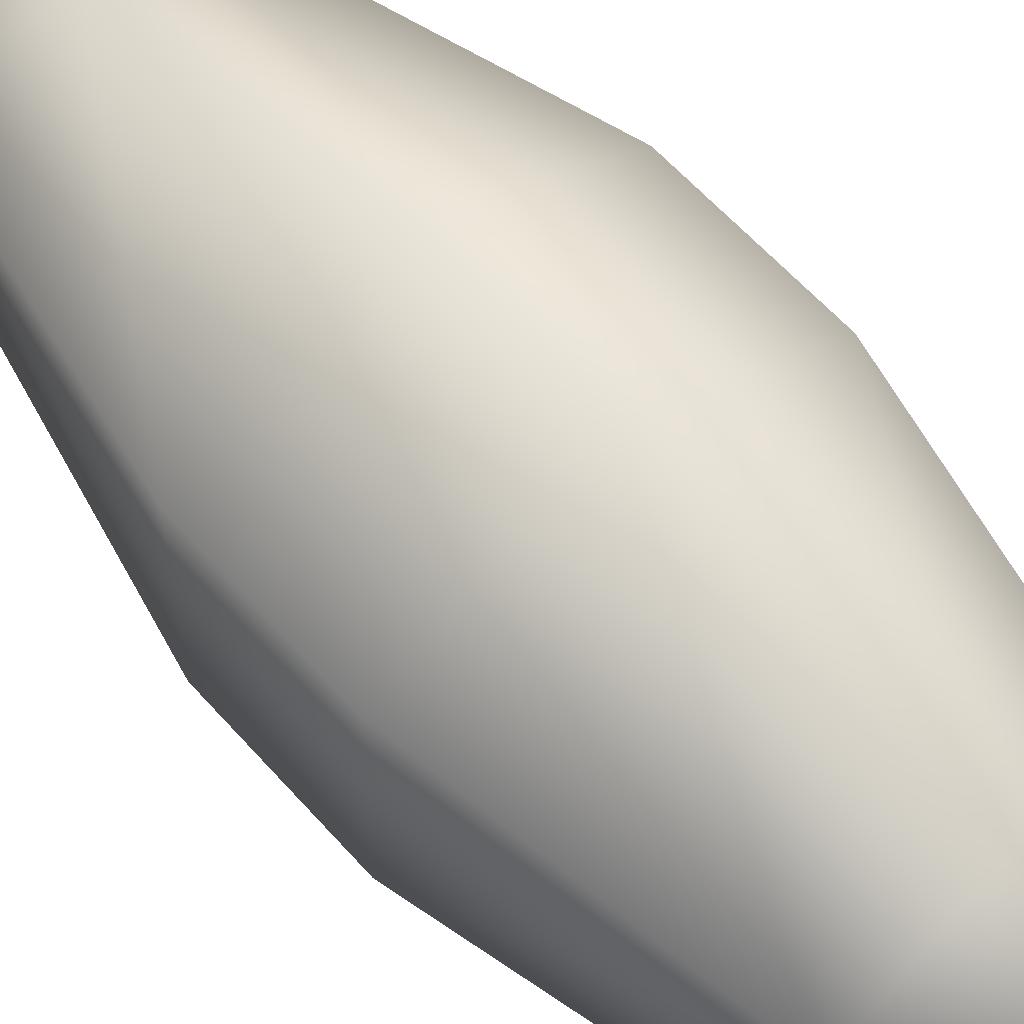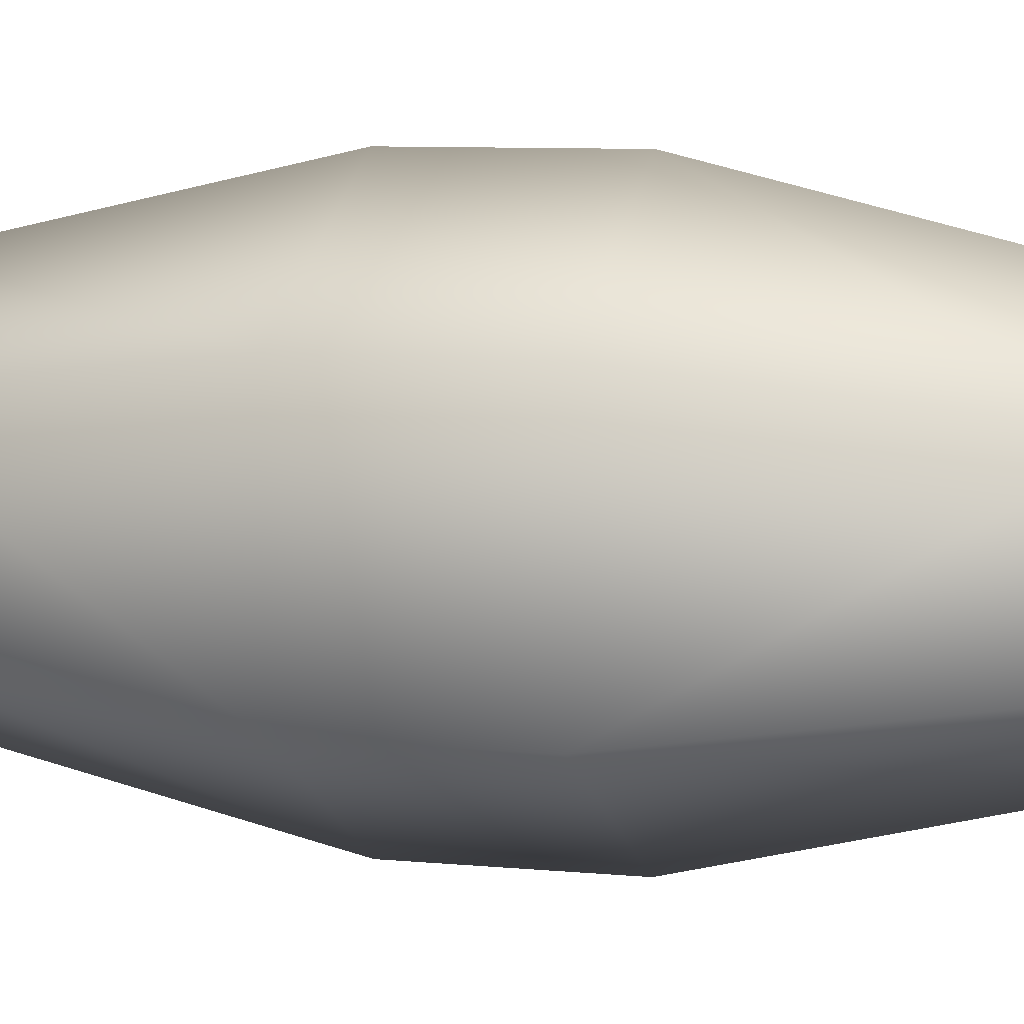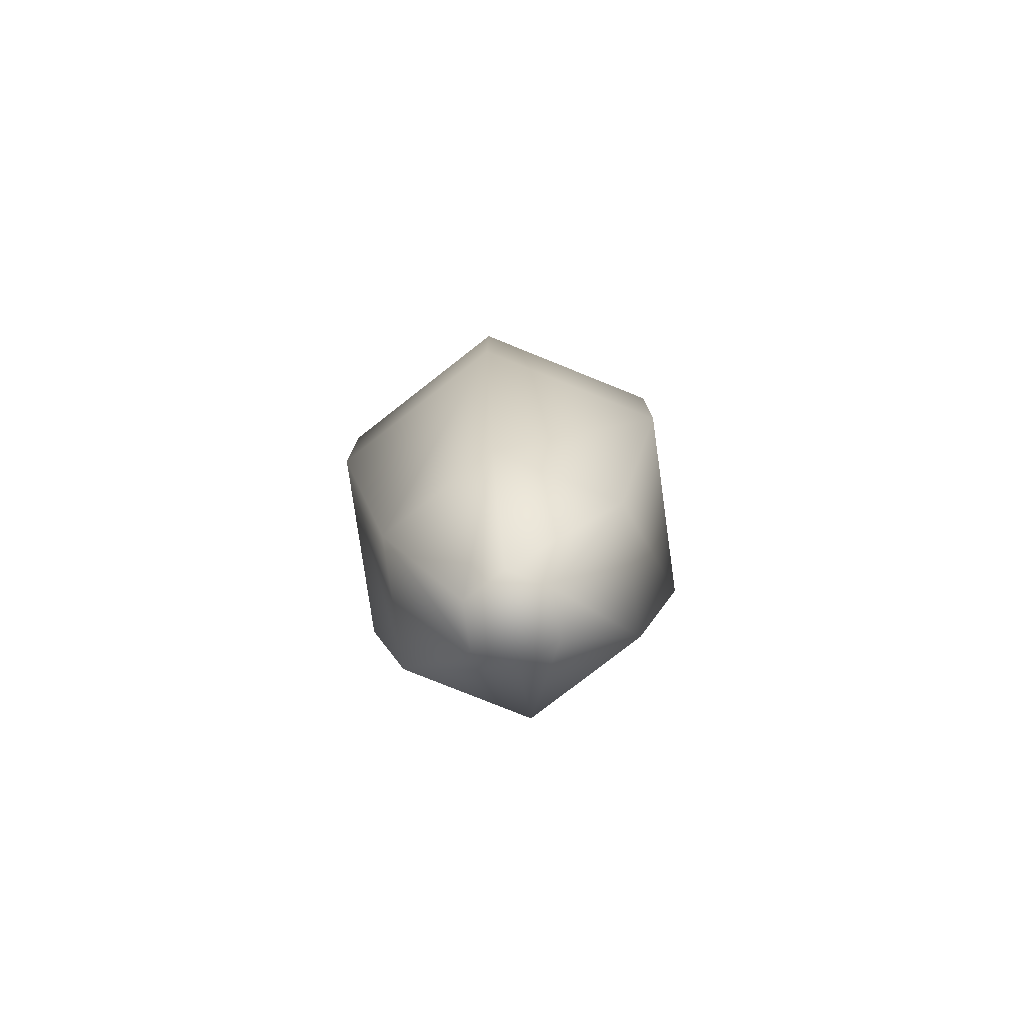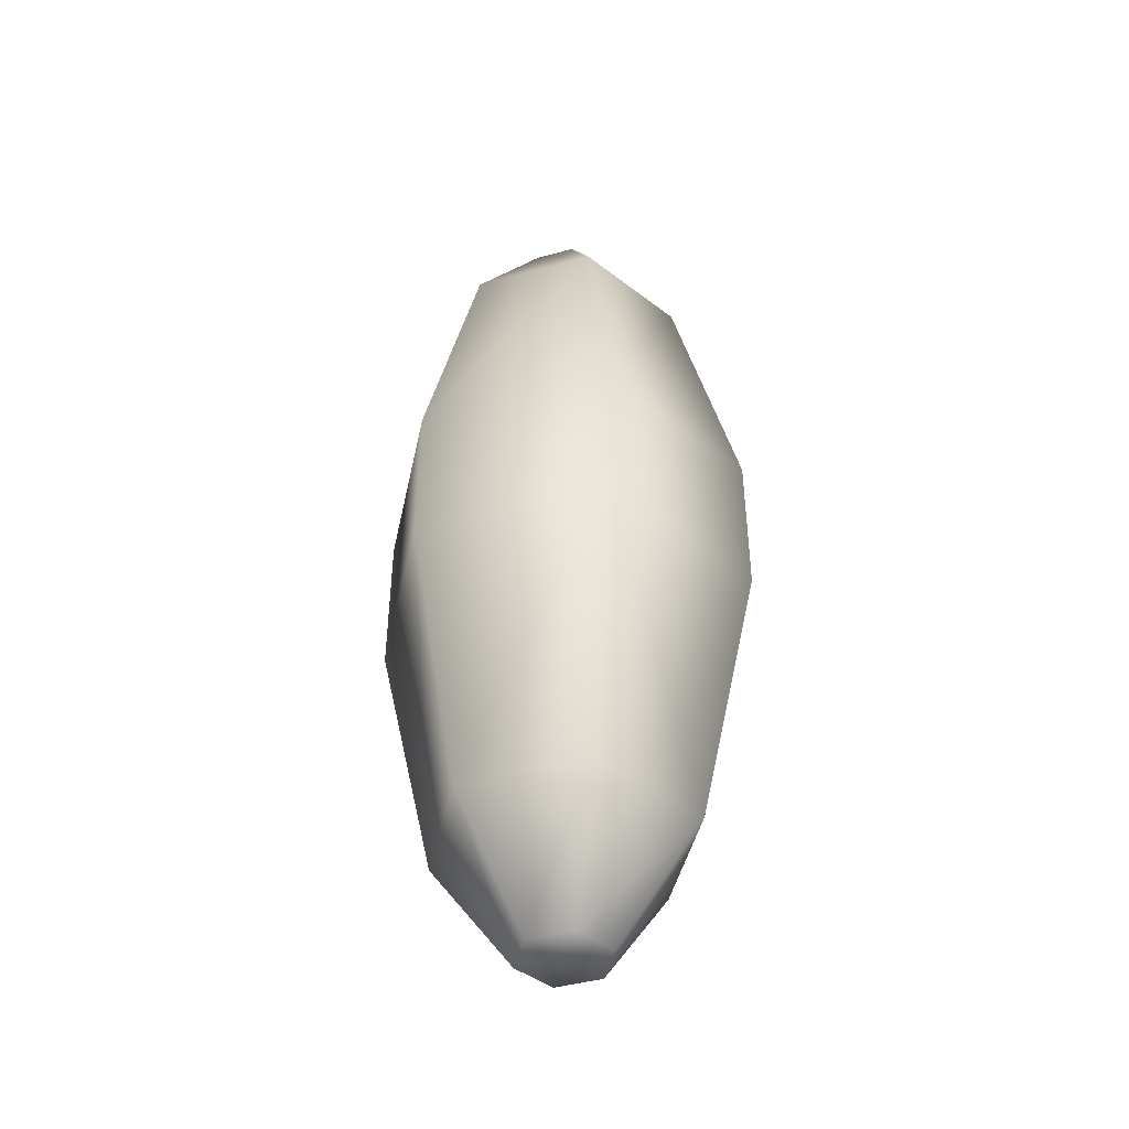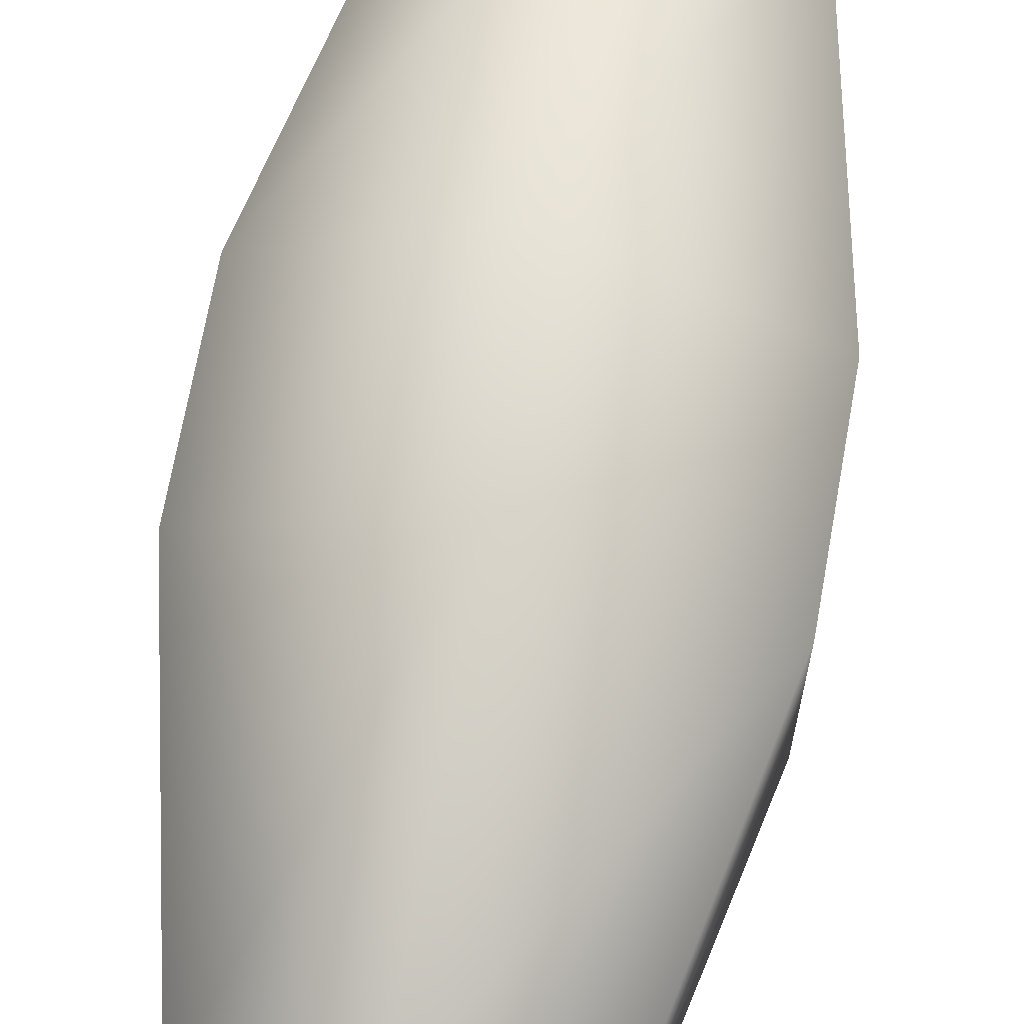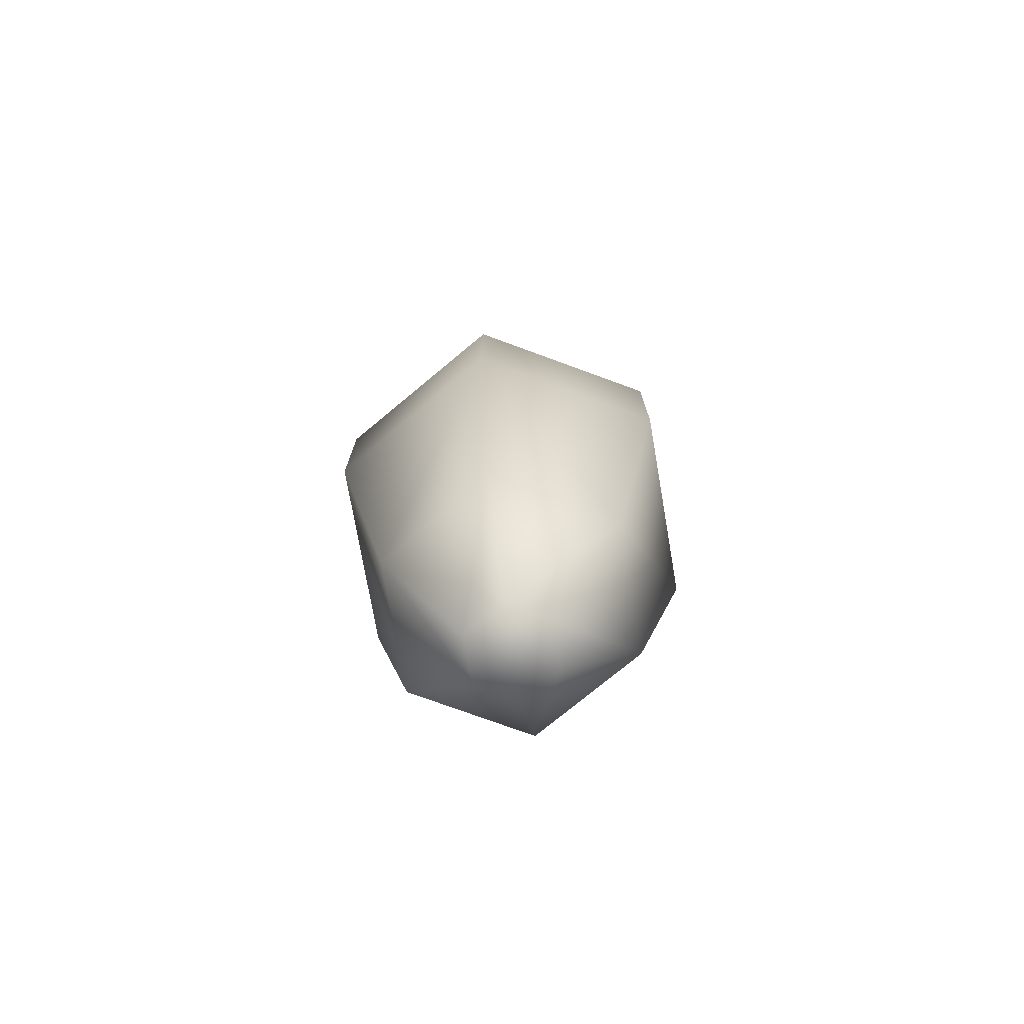
<metadata>
{"format":"obj","ext":"obj","renderer":"f3d","projection":"perspective","resolution":1024,"background":"white","views":[{"elev":60.4,"azim":-41.3,"up":"+Z"},{"elev":7.1,"azim":106.9,"up":"+Z"},{"elev":-78.4,"azim":68.0,"up":"+Y"},{"elev":-43.7,"azim":-132.0,"up":"+Y"},{"elev":68.7,"azim":-169.9,"up":"+Z"},{"elev":-74.9,"azim":-110.2,"up":"+Y"}]}
</metadata>
<code>
o avocado
v 0 -0.0267 0.06586
v -0.03882 -0.1198 0.02241
v 0 -0.1198 0.04482
v -0.05704 -0.0267 0.03293
v 0.03882 -0.1198 0.02241
v 0.05704 -0.0267 -0.03293
v 0.05704 -0.0267 0.03293
v 0.03882 -0.1198 -0.02241
v 0 -0.0267 -0.06586
v 0 -0.1198 -0.04482
v -0.03882 -0.1198 -0.02241
v 0 0.1198 0.04336
v -0.03755 0.1198 -0.02168
v -0.03755 0.1198 0.02168
v 0 0.1198 -0.04336
v 0.03755 0.1198 0.02168
v 0.03755 0.1198 -0.02168
v -0.05704 -0.0267 -0.03293
v 0.05704 0.0267 0.03293
v 0 0.0267 0.06586
v -0.05704 0.0267 -0.03293
v -0.05704 0.0267 0.03293
v 0 0.0267 -0.06586
v 0.05704 0.0267 -0.03293
v 0 -0.1613 0.01589
v 0.01376 -0.1613 0.007943
v 0 -0.1613 -0.01589
v -0.01376 -0.1613 -0.007943
v -0.01376 -0.1613 0.007943
v 0.01376 -0.1613 -0.007943
v 0 0.1614 0.01447
v -0.01253 0.1614 -0.007234
v -0.01253 0.1614 0.007234
v 0 0.1614 -0.01447
v 0.01253 0.1614 0.007234
v 0.01253 0.1614 -0.007234
f 1 2 3
f 2 1 4
f 5 6 7
f 6 5 8
f 9 8 10
f 8 9 6
f 2 11 28 29
f 8 5 26 30
f 11 10 27 28
f 3 2 29 25
f 14 12 31 33
f 13 14 33 32
f 17 15 34 36
f 15 13 32 34
f 18 10 11
f 10 18 9
f 18 2 4
f 2 18 11
f 7 3 5
f 3 7 1
f 19 1 7
f 1 19 20
f 21 4 22
f 4 21 18
f 21 9 18
f 9 21 23
f 6 19 7
f 19 6 24
f 23 6 9
f 6 23 24
f 15 24 23
f 24 15 17
f 20 4 1
f 4 20 22
f 16 20 19
f 20 16 12
f 13 23 21
f 23 13 15
f 24 16 19
f 16 24 17
f 12 22 20
f 22 12 14
f 14 21 22
f 21 14 13
f 27 29 28
f 29 27 25
f 25 27 30
f 25 30 26
f 10 8 30 27
f 5 3 25 26
f 31 32 33
f 32 31 34
f 34 31 35
f 34 35 36
f 16 17 36 35
f 12 16 35 31

</code>
